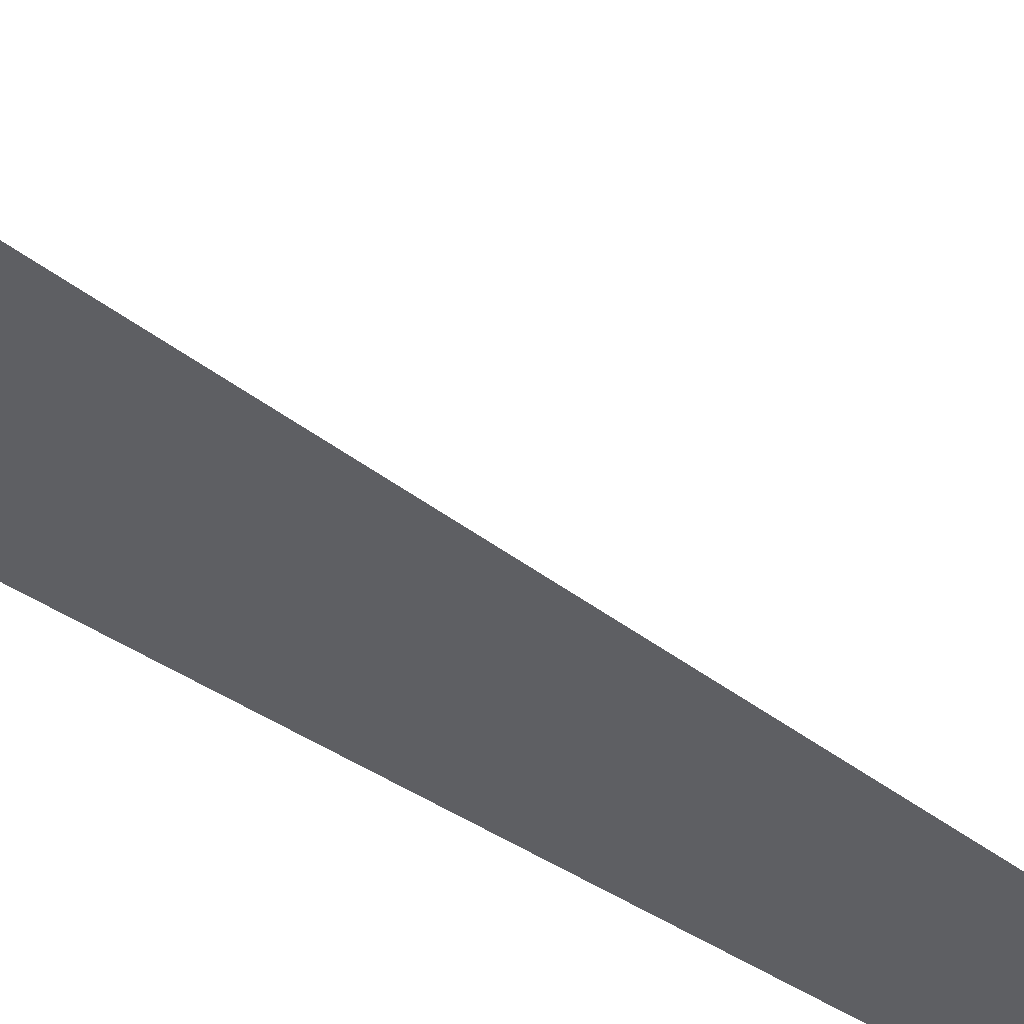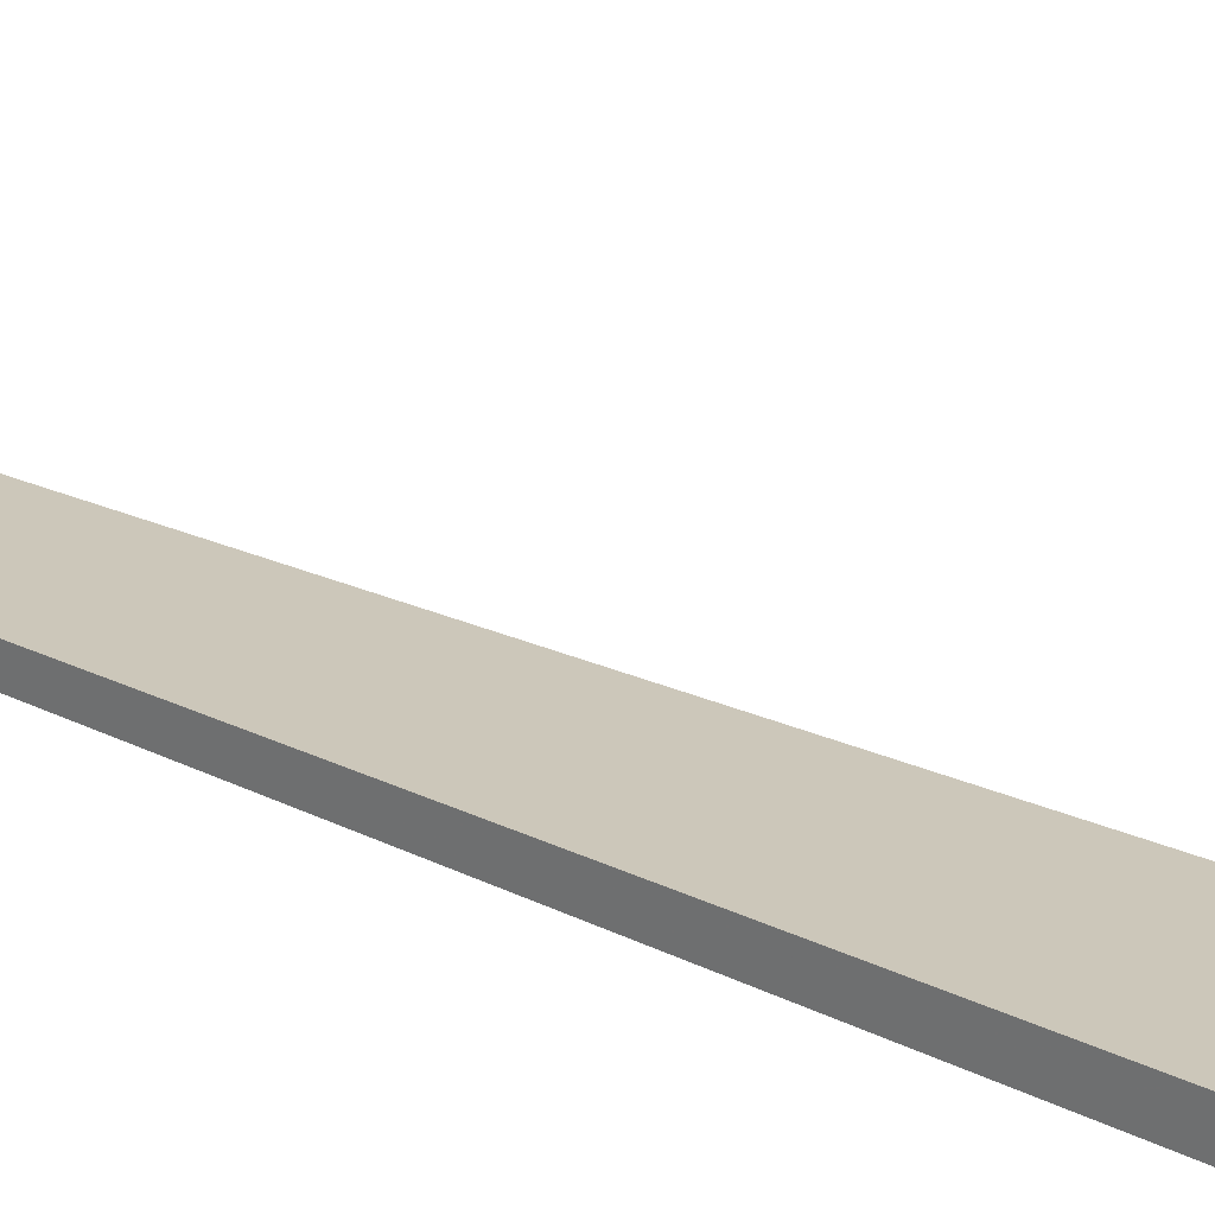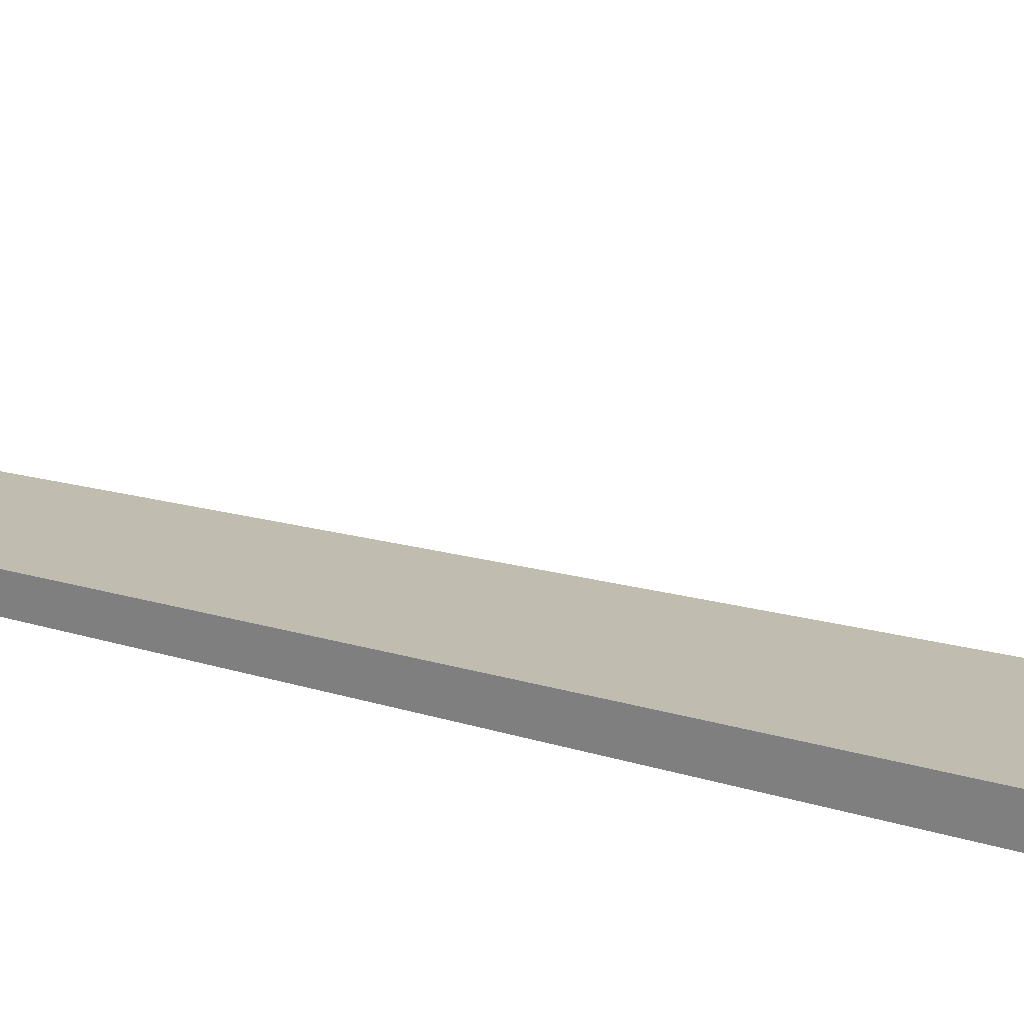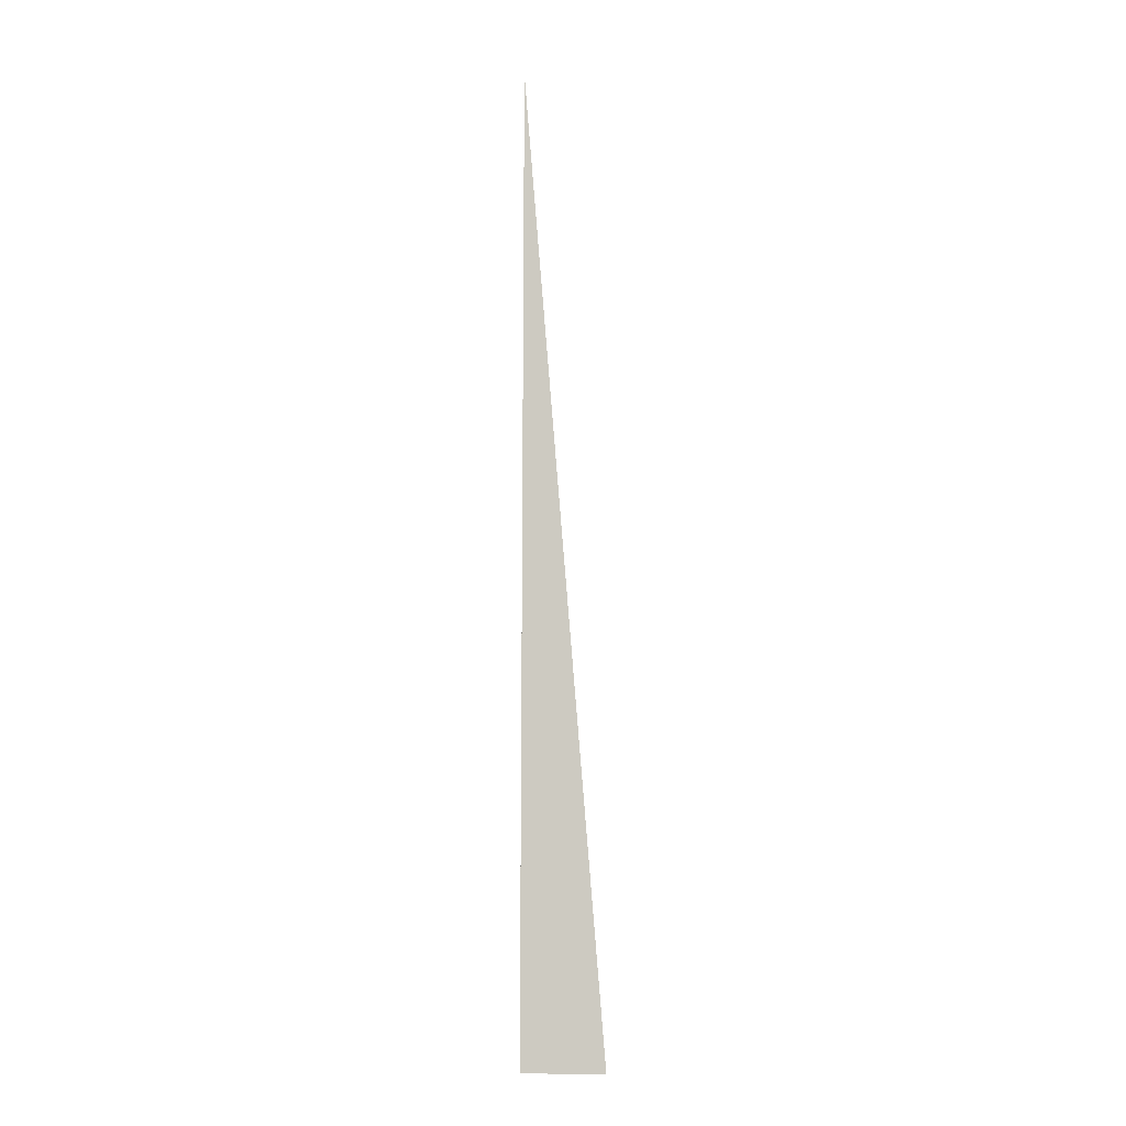
<metadata>
{"format":"obj","ext":"obj","renderer":"f3d","projection":"perspective","resolution":1024,"background":"white","views":[{"elev":-40.9,"azim":51.4,"up":"+Z"},{"elev":28.9,"azim":-51.9,"up":"+Z"},{"elev":24.6,"azim":-61.7,"up":"+Z"},{"elev":-3.9,"azim":12.5,"up":"+Y"}]}
</metadata>
<code>
v -0.02788 -0.3332 -0.004606
v 0.08364 -0.3332 -0.004606
v -0.02788 0.9996 -0.004606
v -0.02788 -0.3332 0.01382
v -0.02788 0.3332 -0.004606
v 0.02788 0.3332 -0.004606
v 0.02788 -0.3332 -0.004606
v 0.02788 -0.3332 0.004606
v -0.02788 -0.3332 0.004606
v -0.02788 0.3332 0.004606
v -0.02788 2.776e-17 -0.004606
v 1.735e-18 2.776e-17 -0.004606
v 1.735e-18 -0.3332 -0.004606
v -0.02788 0.6664 -0.004606
v 1.735e-18 0.6664 -0.004606
v 1.735e-18 0.3332 -0.004606
v 0.05576 2.776e-17 -0.004606
v 0.05576 -0.3332 -0.004606
v 0.02788 2.776e-17 -0.004606
v 1.735e-18 -0.3332 0
v -0.02788 -0.3332 0
v 0.05576 -0.3332 0
v 0.02788 -0.3332 0
v 1.735e-18 -0.3332 0.009212
v -0.02788 -0.3332 0.009212
v 1.735e-18 -0.3332 0.004606
v -0.02788 0.3332 0
v -0.02788 0.6664 0
v -0.02788 2.776e-17 0
v -0.02788 2.776e-17 0.009212
v -0.02788 2.776e-17 0.004606
v 0.02788 2.776e-17 0
v 1.735e-18 0.3332 0
v 1.735e-18 2.776e-17 0.004606
v -0.02788 -0.1666 -0.004606
v -0.01394 -0.1666 -0.004606
v -0.01394 -0.3332 -0.004606
v -0.02788 0.1666 -0.004606
v -0.01394 0.1666 -0.004606
v -0.01394 2.776e-17 -0.004606
v 0.01394 -0.1666 -0.004606
v 0.01394 -0.3332 -0.004606
v 1.735e-18 -0.1666 -0.004606
v -0.02788 0.4998 -0.004606
v -0.01394 0.4998 -0.004606
v -0.01394 0.3332 -0.004606
v -0.02788 0.833 -0.004606
v -0.01394 0.833 -0.004606
v -0.01394 0.6664 -0.004606
v 0.01394 0.4998 -0.004606
v 0.01394 0.3332 -0.004606
v 1.735e-18 0.4998 -0.004606
v 0.04182 0.1666 -0.004606
v 0.04182 2.776e-17 -0.004606
v 0.02788 0.1666 -0.004606
v 0.0697 -0.1666 -0.004606
v 0.0697 -0.3332 -0.004606
v 0.05576 -0.1666 -0.004606
v 0.04182 -0.3332 -0.004606
v 0.02788 -0.1666 -0.004606
v 0.04182 -0.1666 -0.004606
v 1.735e-18 0.1666 -0.004606
v 0.01394 0.1666 -0.004606
v 0.01394 2.776e-17 -0.004606
v -0.01394 -0.3332 -0.002303
v -0.02788 -0.3332 -0.002303
v 0.01394 -0.3332 -0.002303
v 1.735e-18 -0.3332 -0.002303
v -0.01394 -0.3332 0.002303
v -0.02788 -0.3332 0.002303
v -0.01394 -0.3332 0
v 0.04182 -0.3332 -0.002303
v 0.02788 -0.3332 -0.002303
v 0.0697 -0.3332 -0.002303
v 0.05576 -0.3332 -0.002303
v 0.04182 -0.3332 0.002303
v 0.02788 -0.3332 0.002303
v 0.04182 -0.3332 0
v 0.01394 -0.3332 0.006909
v 1.735e-18 -0.3332 0.006909
v 0.01394 -0.3332 0.004606
v -0.01394 -0.3332 0.01151
v -0.02788 -0.3332 0.01151
v -0.01394 -0.3332 0.009212
v -0.02788 -0.3332 0.006909
v -0.01394 -0.3332 0.004606
v -0.01394 -0.3332 0.006909
v 0.01394 -0.3332 0
v 0.01394 -0.3332 0.002303
v 1.735e-18 -0.3332 0.002303
v -0.02788 0.6664 -0.002303
v -0.02788 0.833 -0.002303
v -0.02788 0.3332 -0.002303
v -0.02788 0.4998 -0.002303
v -0.02788 0.3332 0.002303
v -0.02788 0.4998 0.002303
v -0.02788 0.4998 0
v -0.02788 2.776e-17 -0.002303
v -0.02788 0.1666 -0.002303
v -0.02788 -0.1666 -0.002303
v -0.02788 -0.1666 0.002303
v -0.02788 -0.1666 0
v -0.02788 -0.1666 0.006909
v -0.02788 -0.1666 0.004606
v -0.02788 -0.1666 0.01151
v -0.02788 -0.1666 0.009212
v -0.02788 0.1666 0.006909
v -0.02788 0.1666 0.004606
v -0.02788 2.776e-17 0.006909
v -0.02788 0.1666 0
v -0.02788 2.776e-17 0.002303
v -0.02788 0.1666 0.002303
v 0.05576 -0.1666 -0.002303
v 0.02788 0.1666 -0.002303
v 0.04182 2.776e-17 -0.002303
v 0.02788 -0.1666 0.002303
v 0.04182 -0.1666 0
v 1.735e-18 0.4998 -0.002303
v 0.01394 0.3332 -0.002303
v -0.01394 0.6664 -0.002303
v -0.01394 0.3332 0.002303
v -0.01394 0.4998 0
v -0.01394 2.776e-17 0.006909
v -0.01394 0.1666 0.004606
v -0.01394 -0.1666 0.009212
v 0.01394 -0.1666 0.004606
v 1.735e-18 -0.1666 0.006909
v 0.01394 0.1666 0
v 1.735e-18 0.1666 0.002303
v 0.01394 2.776e-17 0.002303
f 1 35 37
f 35 11 36
f 36 13 37
f 35 36 37
f 11 38 40
f 38 5 39
f 39 12 40
f 38 39 40
f 12 41 43
f 41 7 42
f 42 13 43
f 41 42 43
f 11 40 36
f 40 12 43
f 43 13 36
f 40 43 36
f 5 44 46
f 44 14 45
f 45 16 46
f 44 45 46
f 14 47 49
f 47 3 48
f 48 15 49
f 47 48 49
f 15 50 52
f 50 6 51
f 51 16 52
f 50 51 52
f 14 49 45
f 49 15 52
f 52 16 45
f 49 52 45
f 6 53 55
f 53 17 54
f 54 19 55
f 53 54 55
f 17 56 58
f 56 2 57
f 57 18 58
f 56 57 58
f 18 59 61
f 59 7 60
f 60 19 61
f 59 60 61
f 17 58 54
f 58 18 61
f 61 19 54
f 58 61 54
f 5 46 39
f 46 16 62
f 62 12 39
f 46 62 39
f 16 51 63
f 51 6 55
f 55 19 63
f 51 55 63
f 19 60 64
f 60 7 41
f 41 12 64
f 60 41 64
f 16 63 62
f 63 19 64
f 64 12 62
f 63 64 62
f 1 37 66
f 37 13 65
f 65 21 66
f 37 65 66
f 13 42 68
f 42 7 67
f 67 20 68
f 42 67 68
f 20 69 71
f 69 9 70
f 70 21 71
f 69 70 71
f 13 68 65
f 68 20 71
f 71 21 65
f 68 71 65
f 7 59 73
f 59 18 72
f 72 23 73
f 59 72 73
f 18 57 75
f 57 2 74
f 74 22 75
f 57 74 75
f 22 76 78
f 76 8 77
f 77 23 78
f 76 77 78
f 18 75 72
f 75 22 78
f 78 23 72
f 75 78 72
f 8 79 81
f 79 24 80
f 80 26 81
f 79 80 81
f 24 82 84
f 82 4 83
f 83 25 84
f 82 83 84
f 25 85 87
f 85 9 86
f 86 26 87
f 85 86 87
f 24 84 80
f 84 25 87
f 87 26 80
f 84 87 80
f 7 73 67
f 73 23 88
f 88 20 67
f 73 88 67
f 23 77 89
f 77 8 81
f 81 26 89
f 77 81 89
f 26 86 90
f 86 9 69
f 69 20 90
f 86 69 90
f 23 89 88
f 89 26 90
f 90 20 88
f 89 90 88
f 3 47 92
f 47 14 91
f 91 28 92
f 47 91 92
f 14 44 94
f 44 5 93
f 93 27 94
f 44 93 94
f 27 95 97
f 95 10 96
f 96 28 97
f 95 96 97
f 14 94 91
f 94 27 97
f 97 28 91
f 94 97 91
f 5 38 99
f 38 11 98
f 98 29 99
f 38 98 99
f 11 35 100
f 35 1 66
f 66 21 100
f 35 66 100
f 21 70 102
f 70 9 101
f 101 29 102
f 70 101 102
f 11 100 98
f 100 21 102
f 102 29 98
f 100 102 98
f 9 85 104
f 85 25 103
f 103 31 104
f 85 103 104
f 25 83 106
f 83 4 105
f 105 30 106
f 83 105 106
f 30 107 109
f 107 10 108
f 108 31 109
f 107 108 109
f 25 106 103
f 106 30 109
f 109 31 103
f 106 109 103
f 5 99 93
f 99 29 110
f 110 27 93
f 99 110 93
f 29 101 111
f 101 9 104
f 104 31 111
f 101 104 111
f 31 108 112
f 108 10 95
f 95 27 112
f 108 95 112
f 29 111 110
f 111 31 112
f 112 27 110
f 111 112 110
f 2 56 74
f 56 17 113
f 113 22 74
f 56 113 74
f 17 53 115
f 53 6 114
f 114 32 115
f 53 114 115
f 32 116 117
f 116 8 76
f 76 22 117
f 116 76 117
f 17 115 113
f 115 32 117
f 117 22 113
f 115 117 113
f 6 50 119
f 50 15 118
f 118 33 119
f 50 118 119
f 15 48 120
f 48 3 92
f 92 28 120
f 48 92 120
f 28 96 122
f 96 10 121
f 121 33 122
f 96 121 122
f 15 120 118
f 120 28 122
f 122 33 118
f 120 122 118
f 10 107 124
f 107 30 123
f 123 34 124
f 107 123 124
f 30 105 125
f 105 4 82
f 82 24 125
f 105 82 125
f 24 79 127
f 79 8 126
f 126 34 127
f 79 126 127
f 30 125 123
f 125 24 127
f 127 34 123
f 125 127 123
f 6 119 114
f 119 33 128
f 128 32 114
f 119 128 114
f 33 121 129
f 121 10 124
f 124 34 129
f 121 124 129
f 34 126 130
f 126 8 116
f 116 32 130
f 126 116 130
f 33 129 128
f 129 34 130
f 130 32 128
f 129 130 128

</code>
